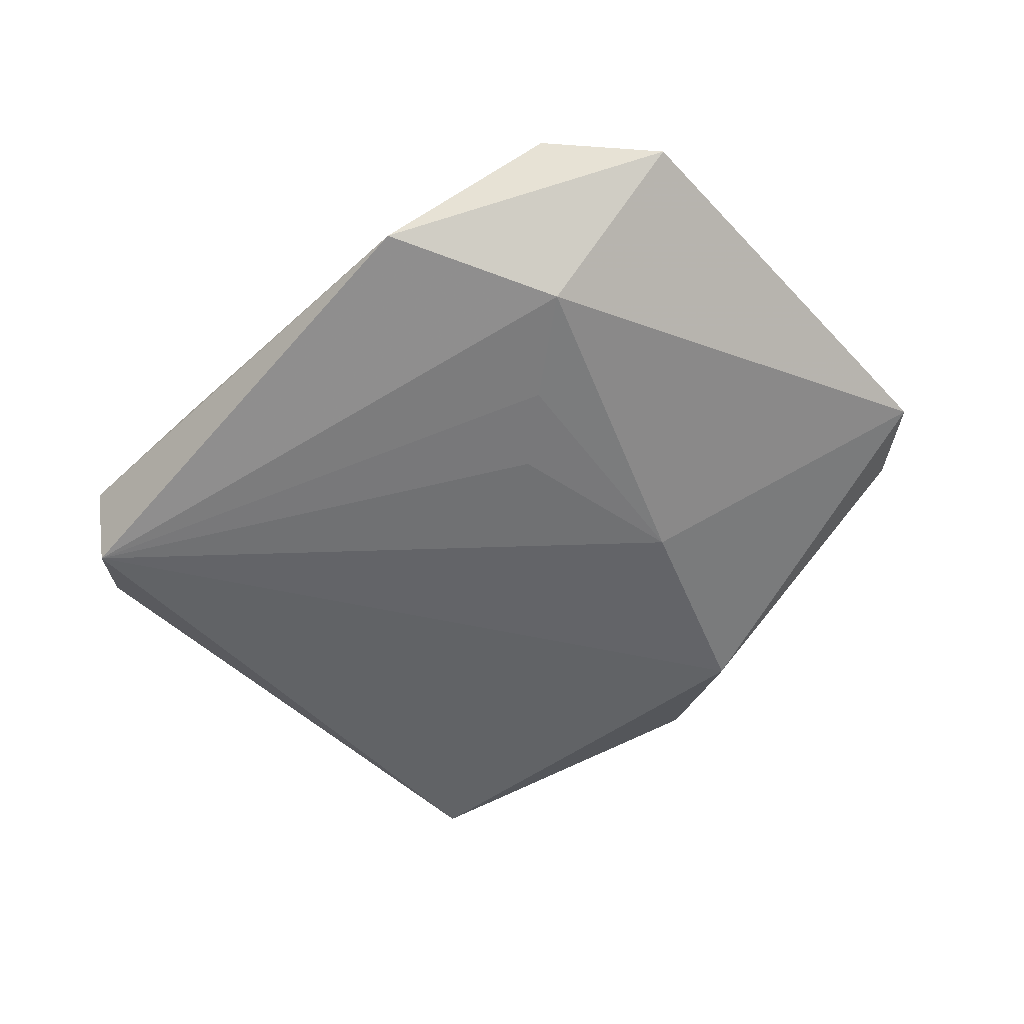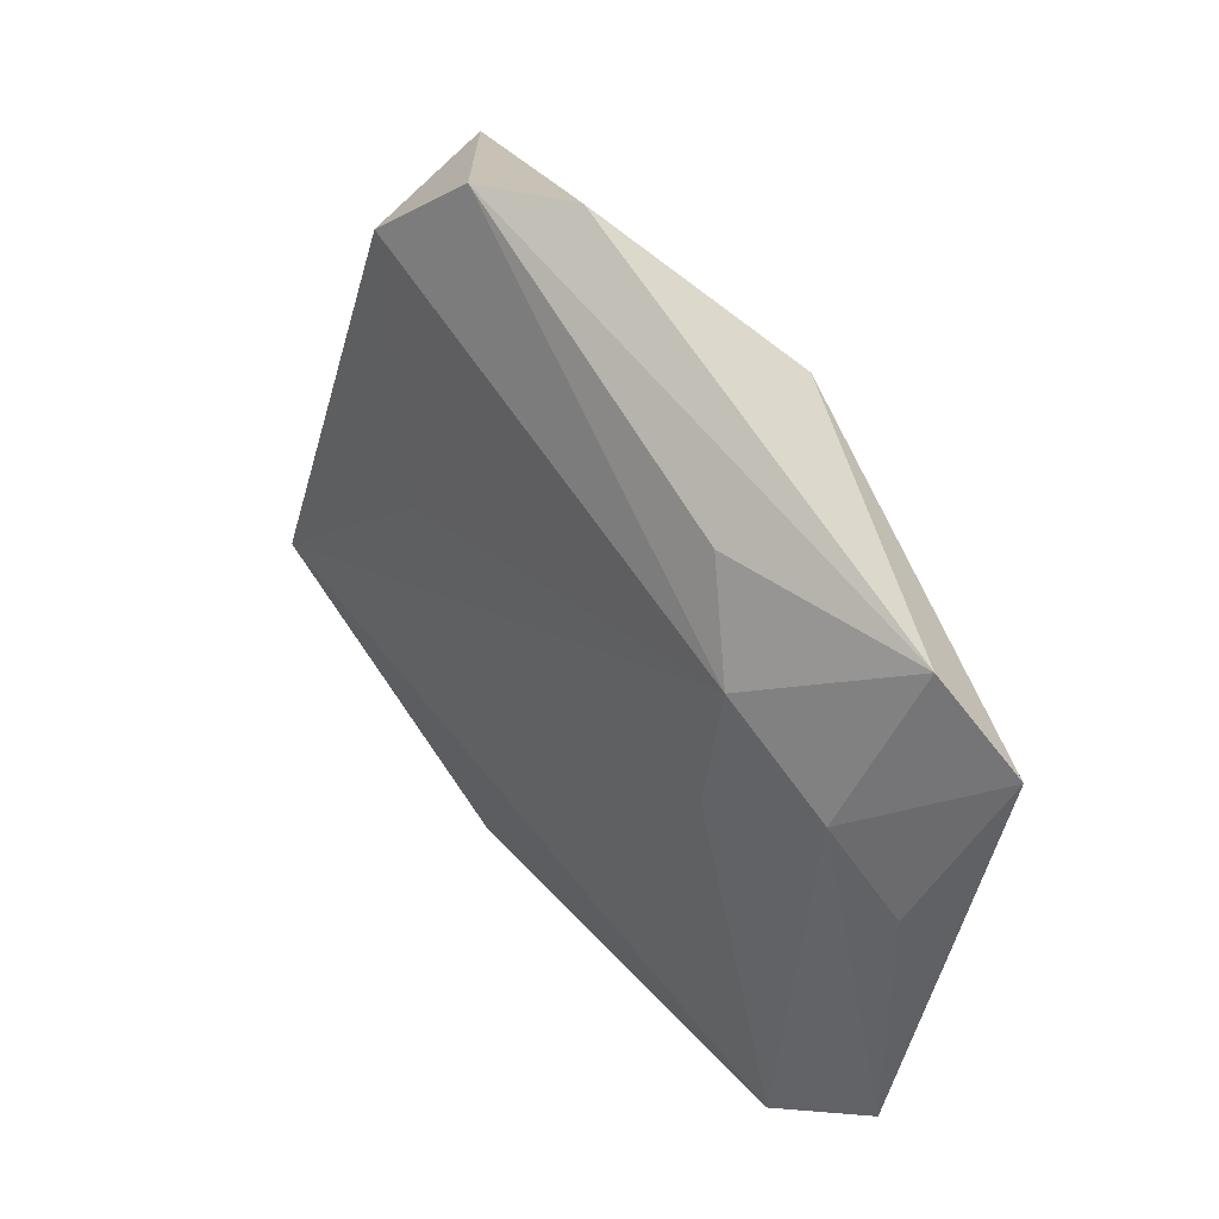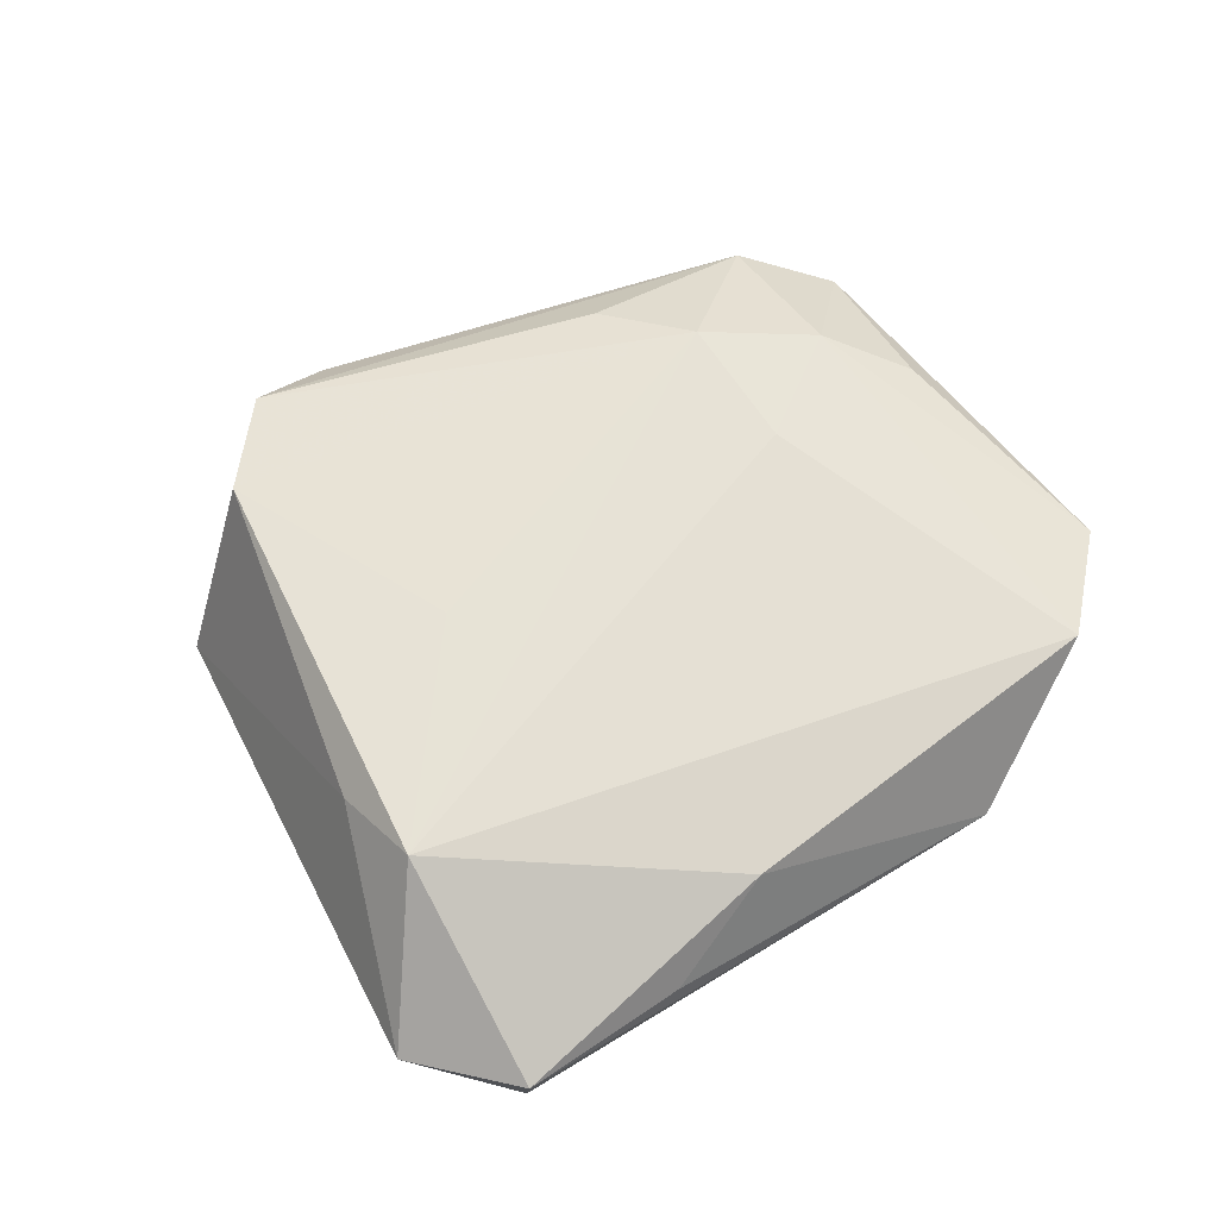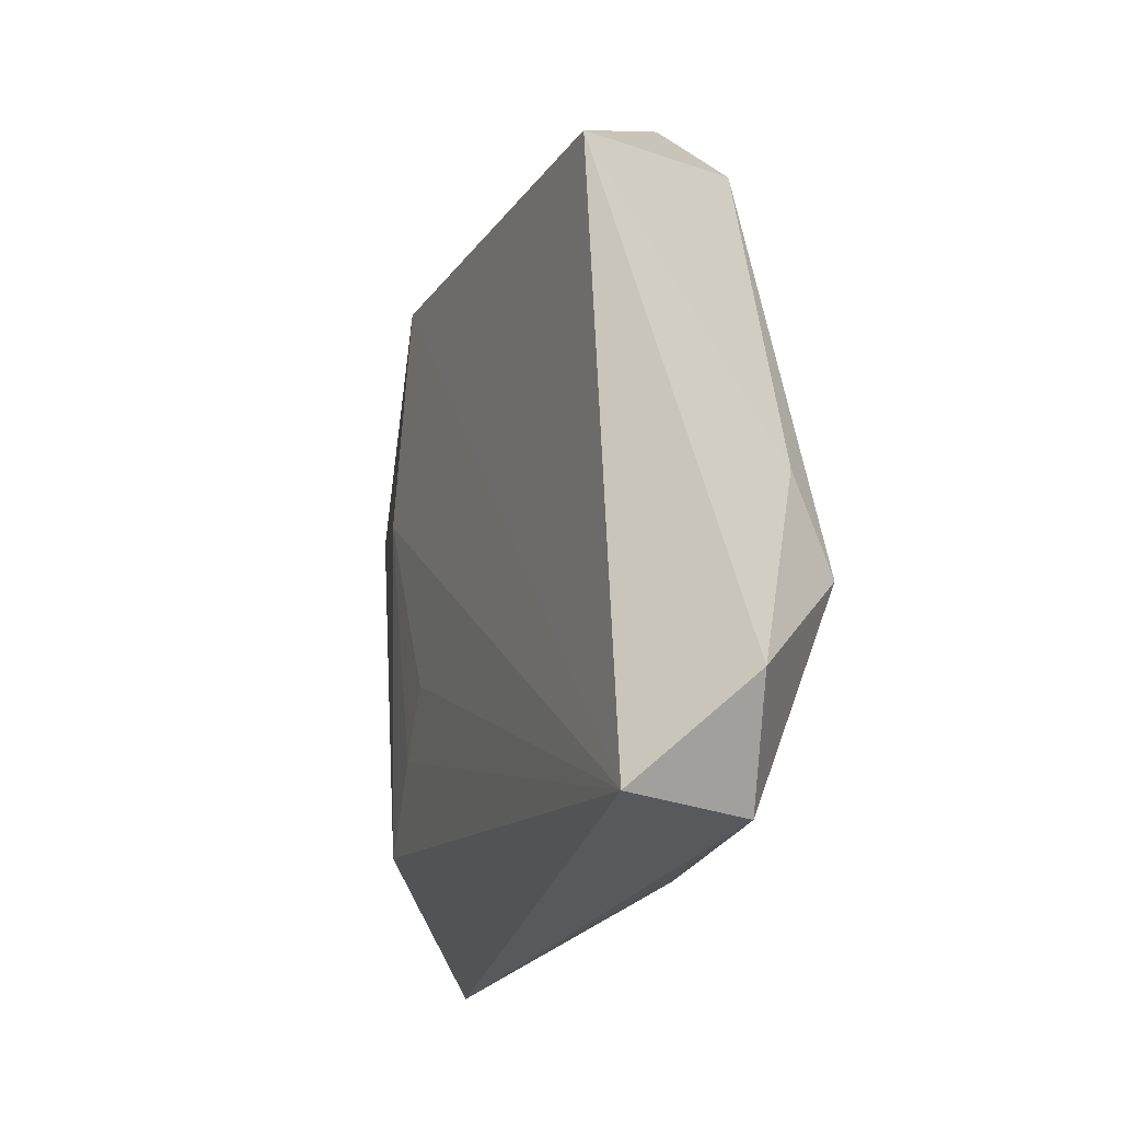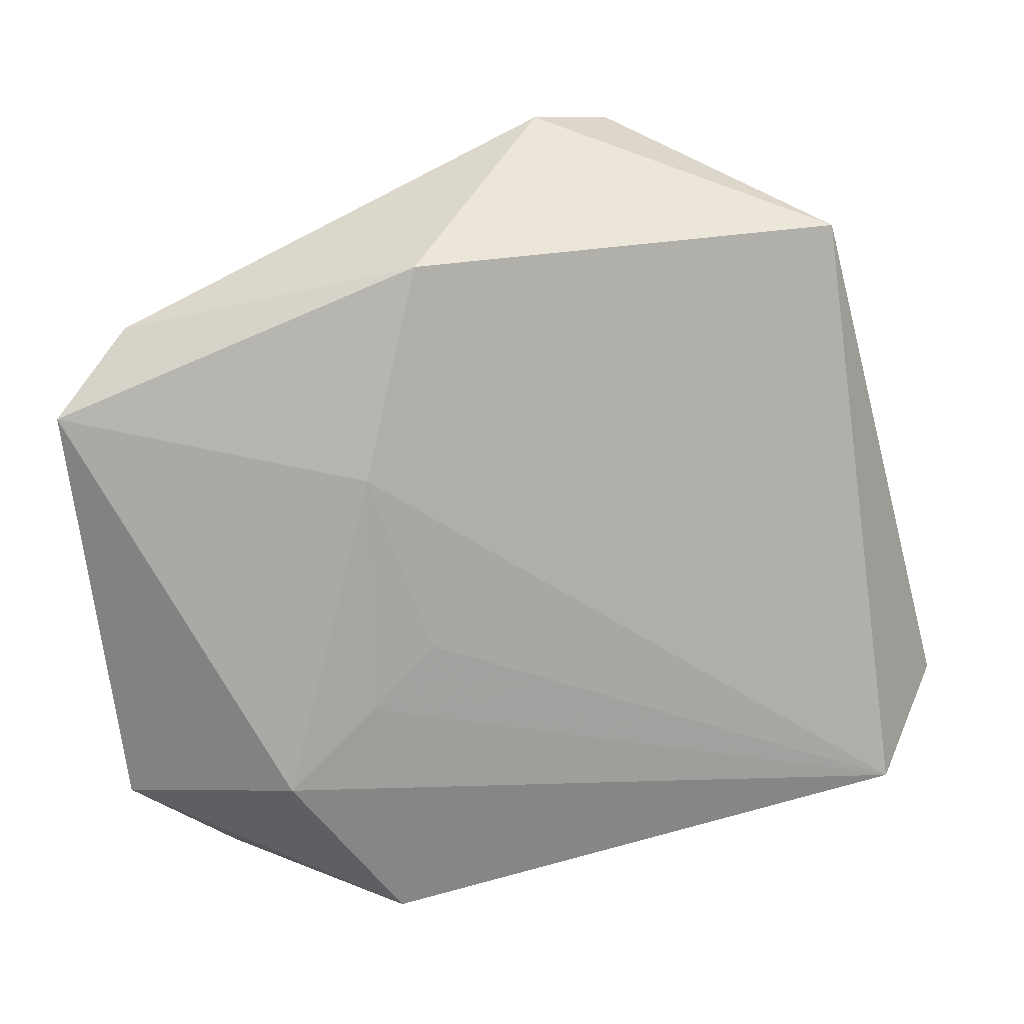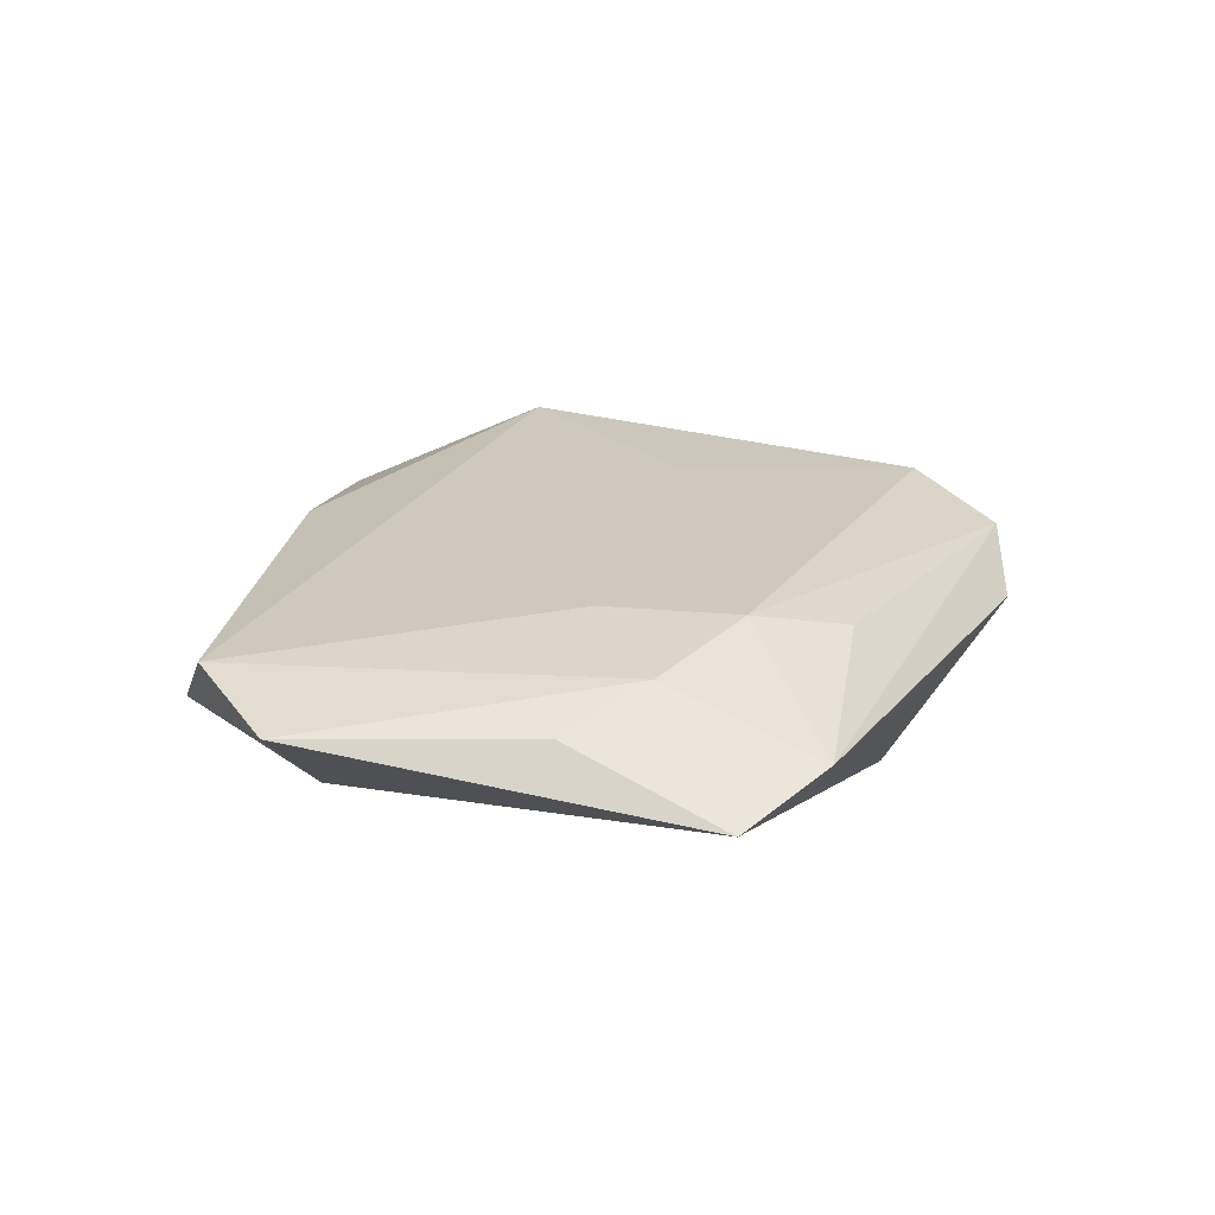
<metadata>
{"format":"obj","ext":"obj","renderer":"f3d","projection":"perspective","resolution":1024,"background":"white","views":[{"elev":-52.7,"azim":35.3,"up":"+Z"},{"elev":40.6,"azim":51.8,"up":"+Y"},{"elev":65.7,"azim":-44.4,"up":"+Z"},{"elev":-13.7,"azim":-110.9,"up":"+Y"},{"elev":12.2,"azim":169.3,"up":"+Y"},{"elev":20.0,"azim":91.3,"up":"+Z"}]}
</metadata>
<code>
v -0.009951 -0.03214 0.007721
v 0.04515 -0.002388 0.0039
v -0.04744 -0.0188 9.762e-05
v 0.03283 -0.03685 0.006292
v 0.0288 0.01535 0.00997
v 0.01415 0.03013 -0.01145
v -0.02277 -0.03359 0.001757
v 0.0444 -0.0292 0.003322
v 0.01871 -0.01737 -0.009815
v 0.05079 0.01403 -0.002956
v 0.02595 0.0006541 0.009767
v 0.01935 0.007959 -0.01164
v -0.03458 -0.007753 0.01315
v 0.01236 -0.01047 -0.01059
v -0.03107 0.0335 -0.009477
v -0.01005 0.04427 0.006792
v -0.01395 0.009127 0.01173
v 0.02365 0.02602 0.007139
v -0.0009612 0.0446 0.001432
v -0.03442 0.002366 0.009146
v 0.01515 -0.0419 -0.004405
v 0.02755 -0.02639 -0.008513
v 0.04343 0.0229 0.0008296
v -0.01987 0.03602 0.0102
v -0.04035 -0.03046 0.002004
v 0.03934 0.006482 0.00747
v -0.03931 -0.02844 -0.009528
f 15 6 27
f 27 6 12
f 21 27 22
f 19 23 6
f 6 15 19
f 27 12 14
f 6 23 10
f 10 12 6
f 22 12 10
f 1 13 25
f 27 21 25
f 24 15 20
f 20 13 24
f 16 15 24
f 16 19 15
f 23 19 16
f 22 27 9
f 27 14 9
f 9 12 22
f 9 14 12
f 1 21 4
f 4 13 1
f 7 21 1
f 1 25 7
f 7 25 21
f 3 25 13
f 13 20 3
f 3 20 15
f 3 15 27
f 27 25 3
f 23 16 18
f 24 13 17
f 26 10 23
f 8 26 4
f 22 10 8
f 8 21 22
f 8 4 21
f 23 18 5
f 5 26 23
f 5 16 24
f 5 18 16
f 24 17 5
f 5 17 13
f 10 26 2
f 2 8 10
f 26 8 2
f 4 26 11
f 26 5 11
f 13 4 11
f 11 5 13

</code>
